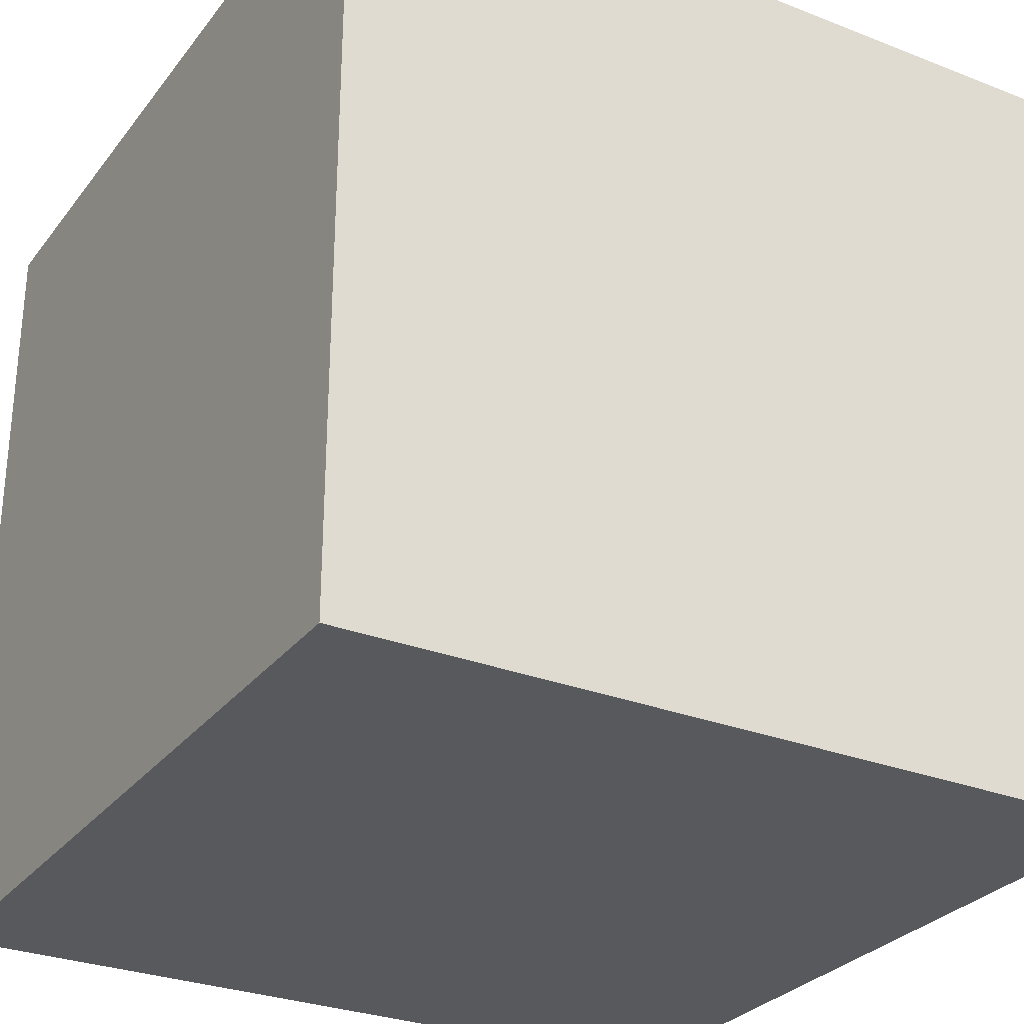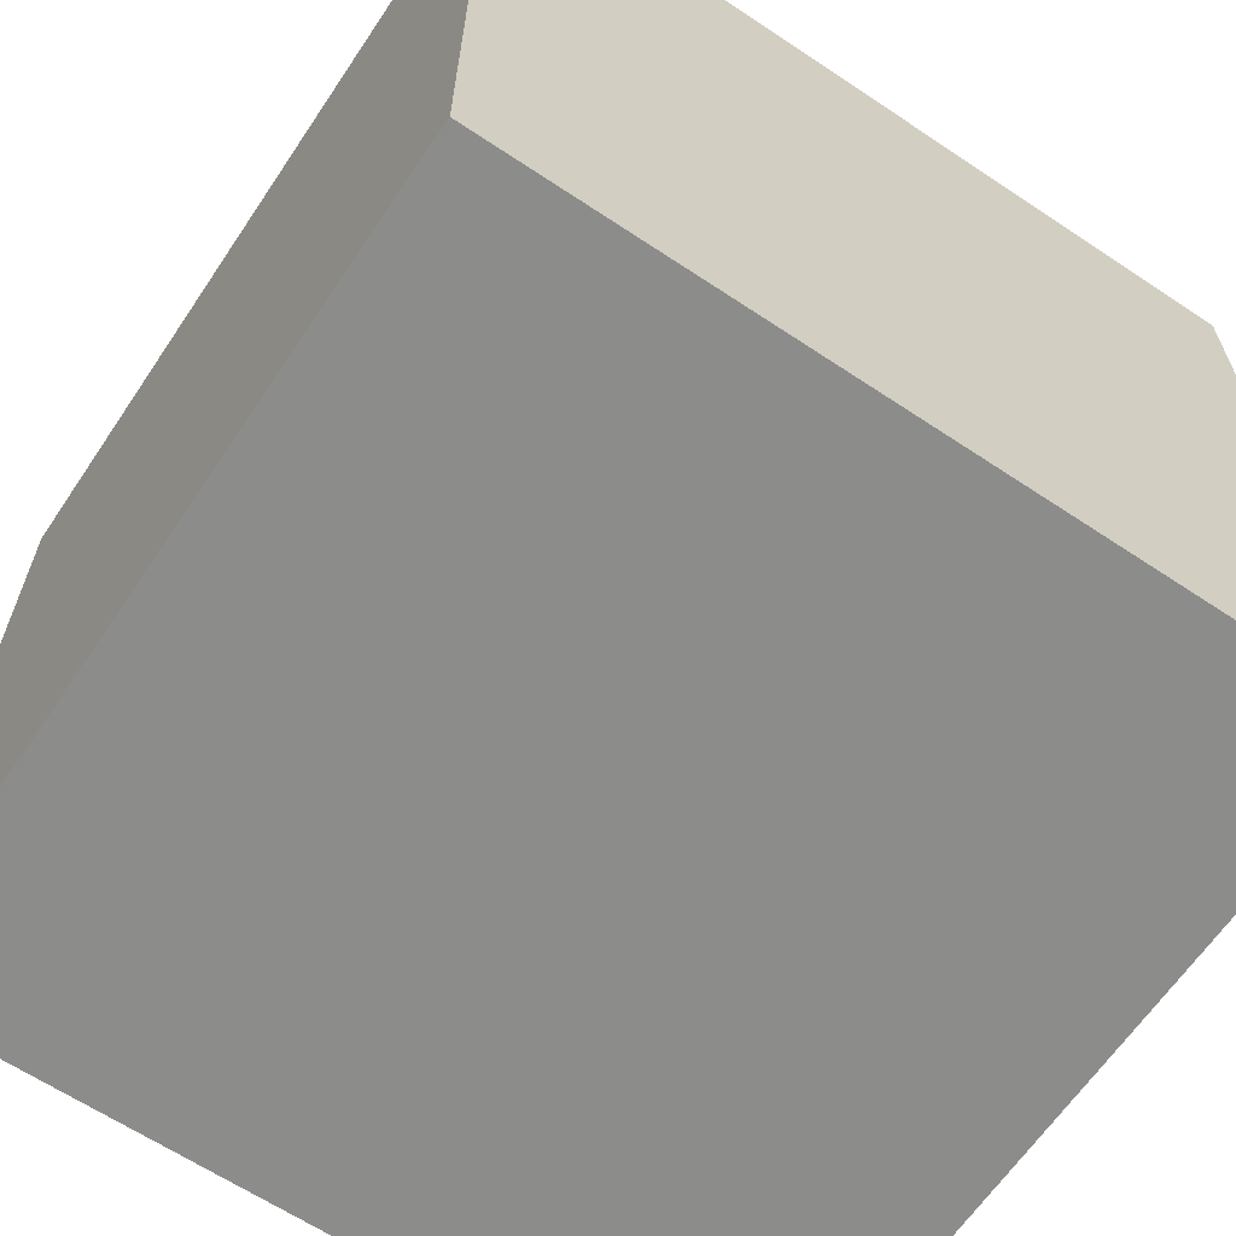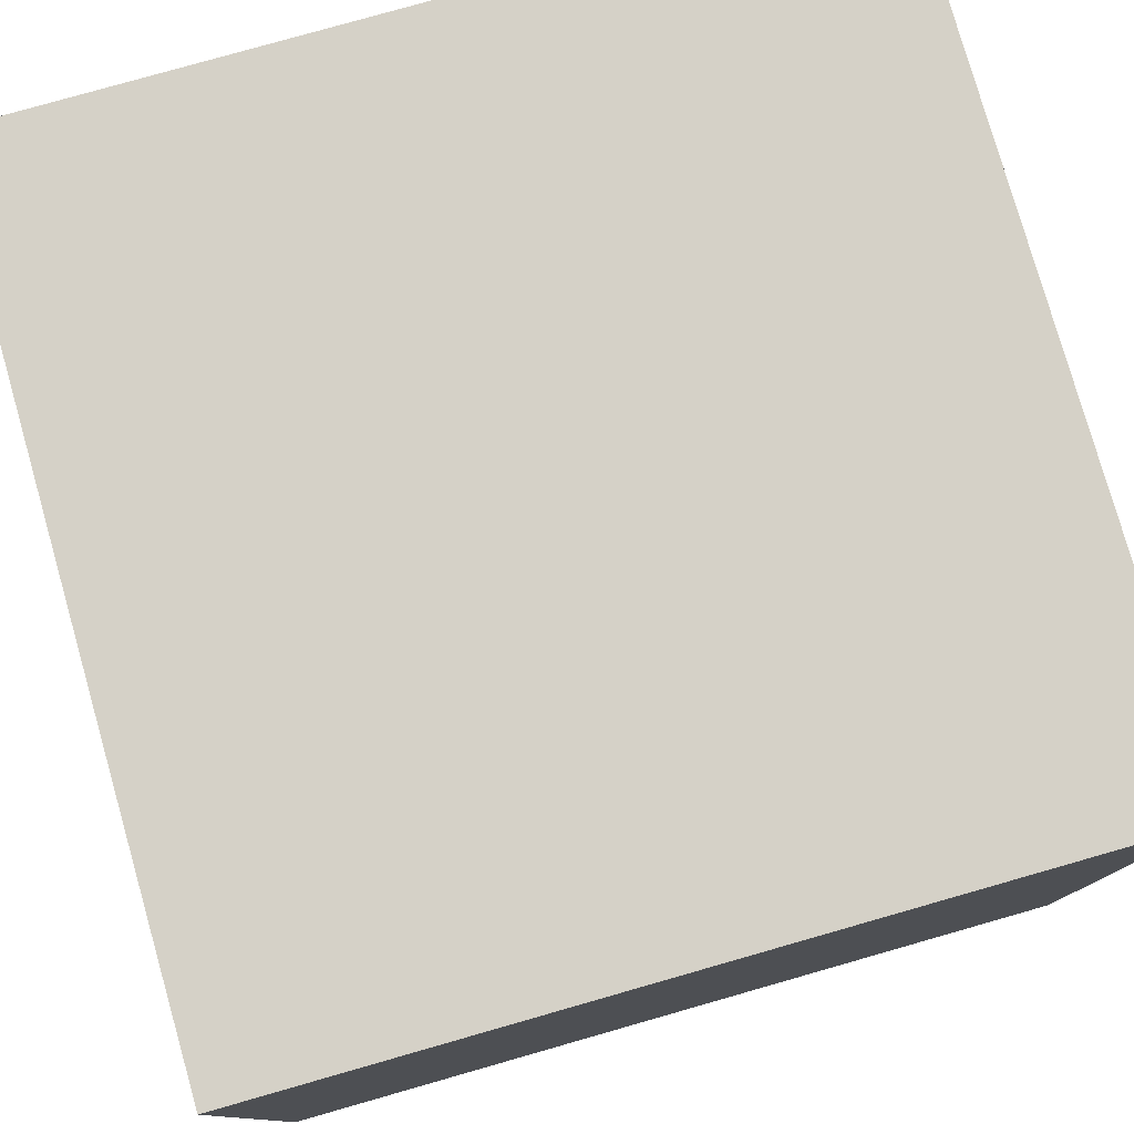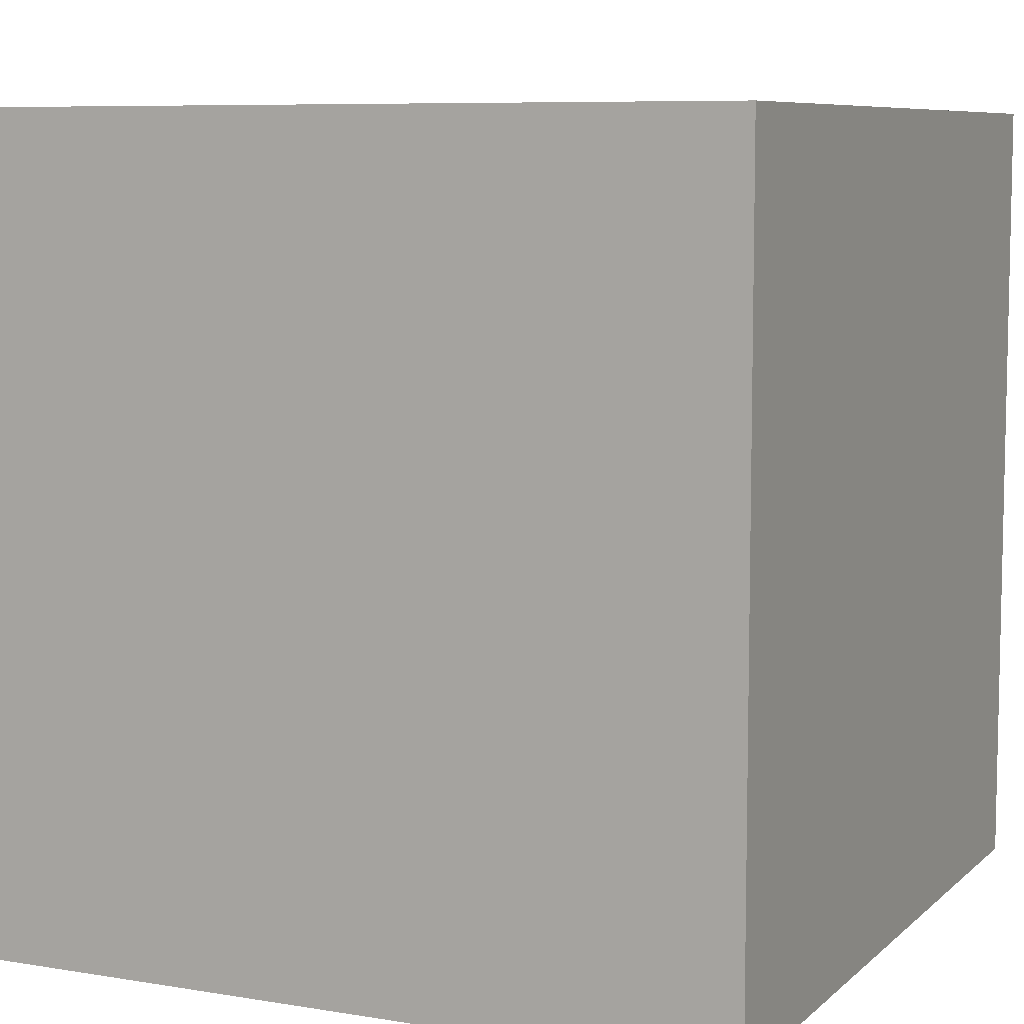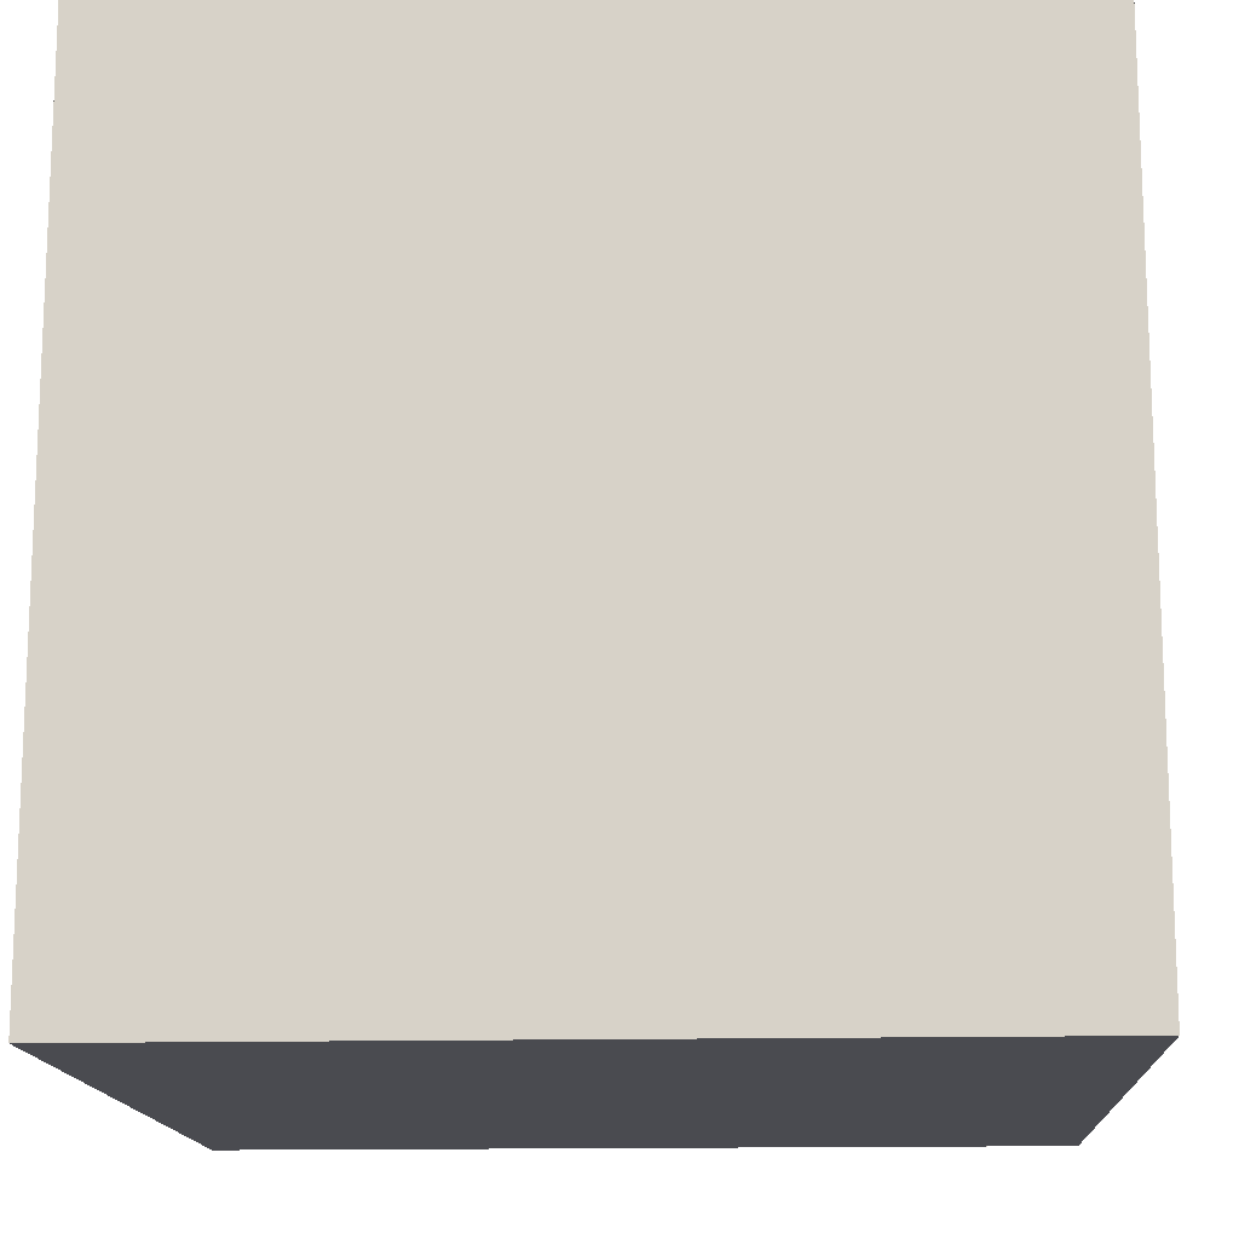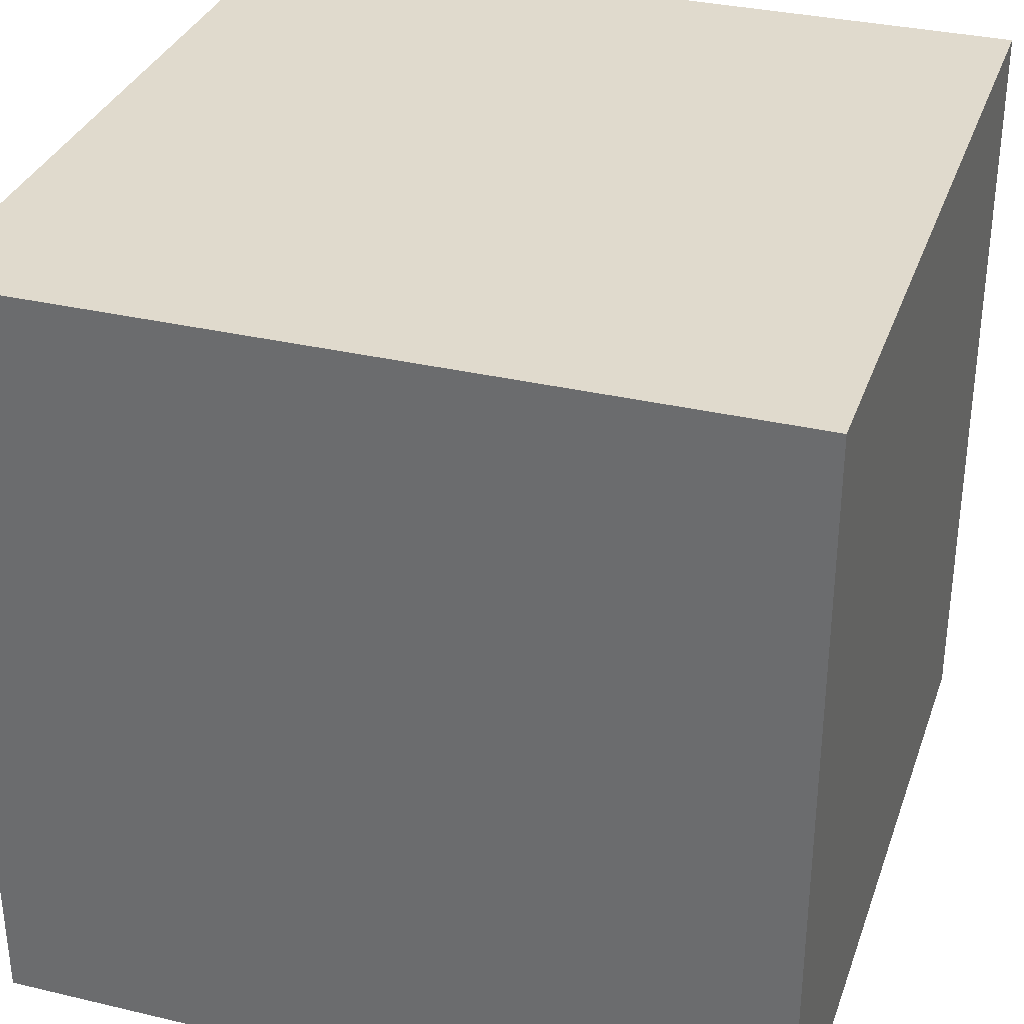
<metadata>
{"format":"obj","ext":"obj","renderer":"f3d","projection":"perspective","resolution":1024,"background":"white","views":[{"elev":-29.1,"azim":149.9,"up":"+Z"},{"elev":-64.1,"azim":146.1,"up":"+Z"},{"elev":78.9,"azim":164.1,"up":"+Y"},{"elev":7.7,"azim":-154.9,"up":"+Z"},{"elev":-14.6,"azim":-87.0,"up":"+Z"},{"elev":33.1,"azim":-72.0,"up":"+Y"}]}
</metadata>
<code>
o Cube
v 0.5 -0.5 -0.5
v 0.5 -0.5 0.5
v -0.5 -0.5 0.5
v -0.5 -0.5 -0.5
v 0.5 0.5 -0.5
v 0.5 0.5 0.5
v -0.5 0.5 0.5
v -0.5 0.5 -0.5
v 0.4101 0.4364 0.04944
f 1 2 3 4
f 5 8 7 6
f 1 5 6 2
f 2 6 7 3
f 3 7 8 4
f 5 1 4 8

</code>
